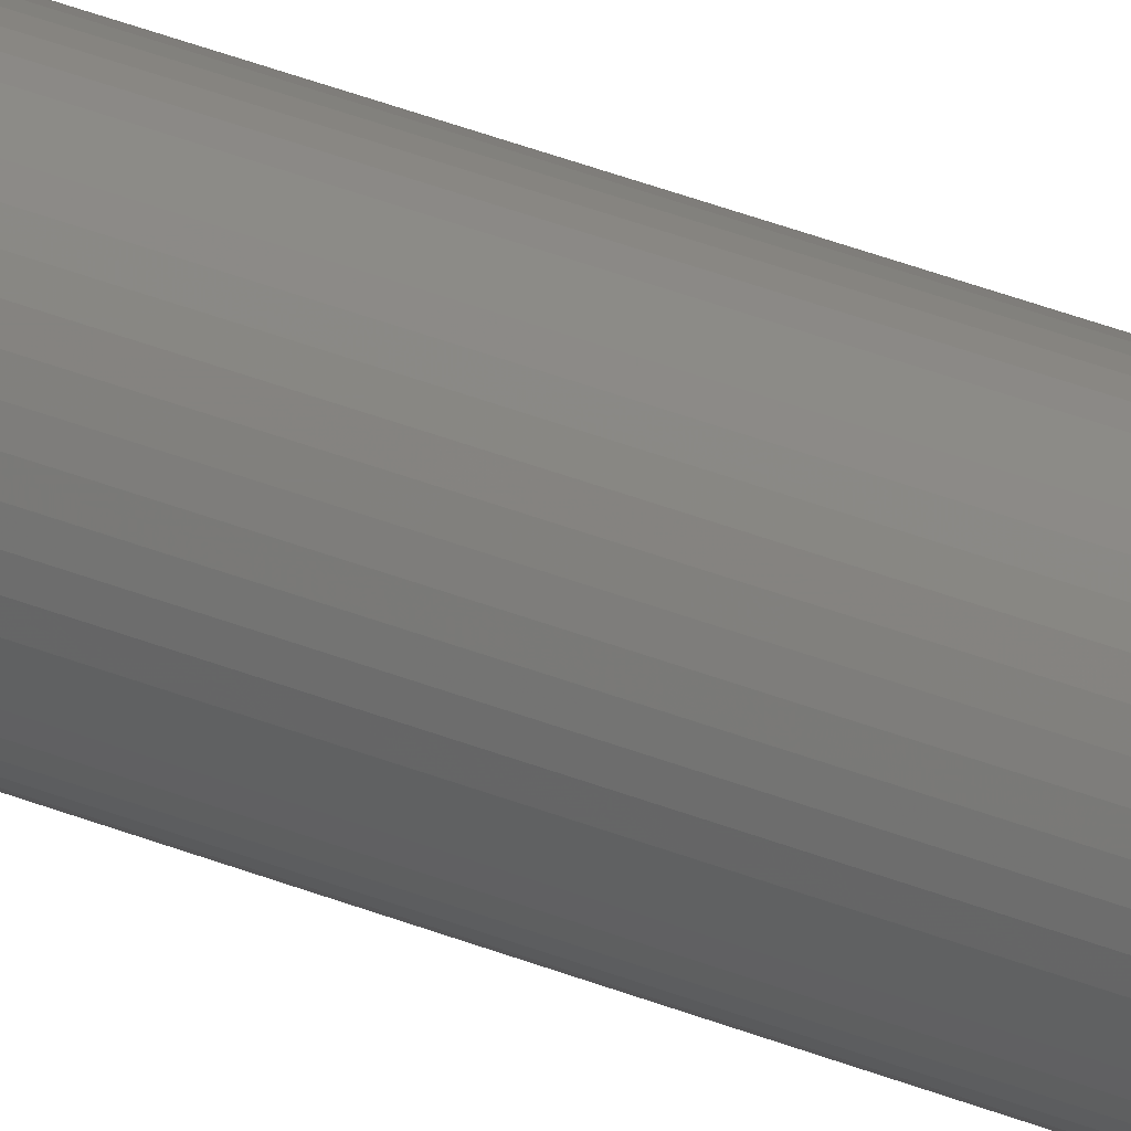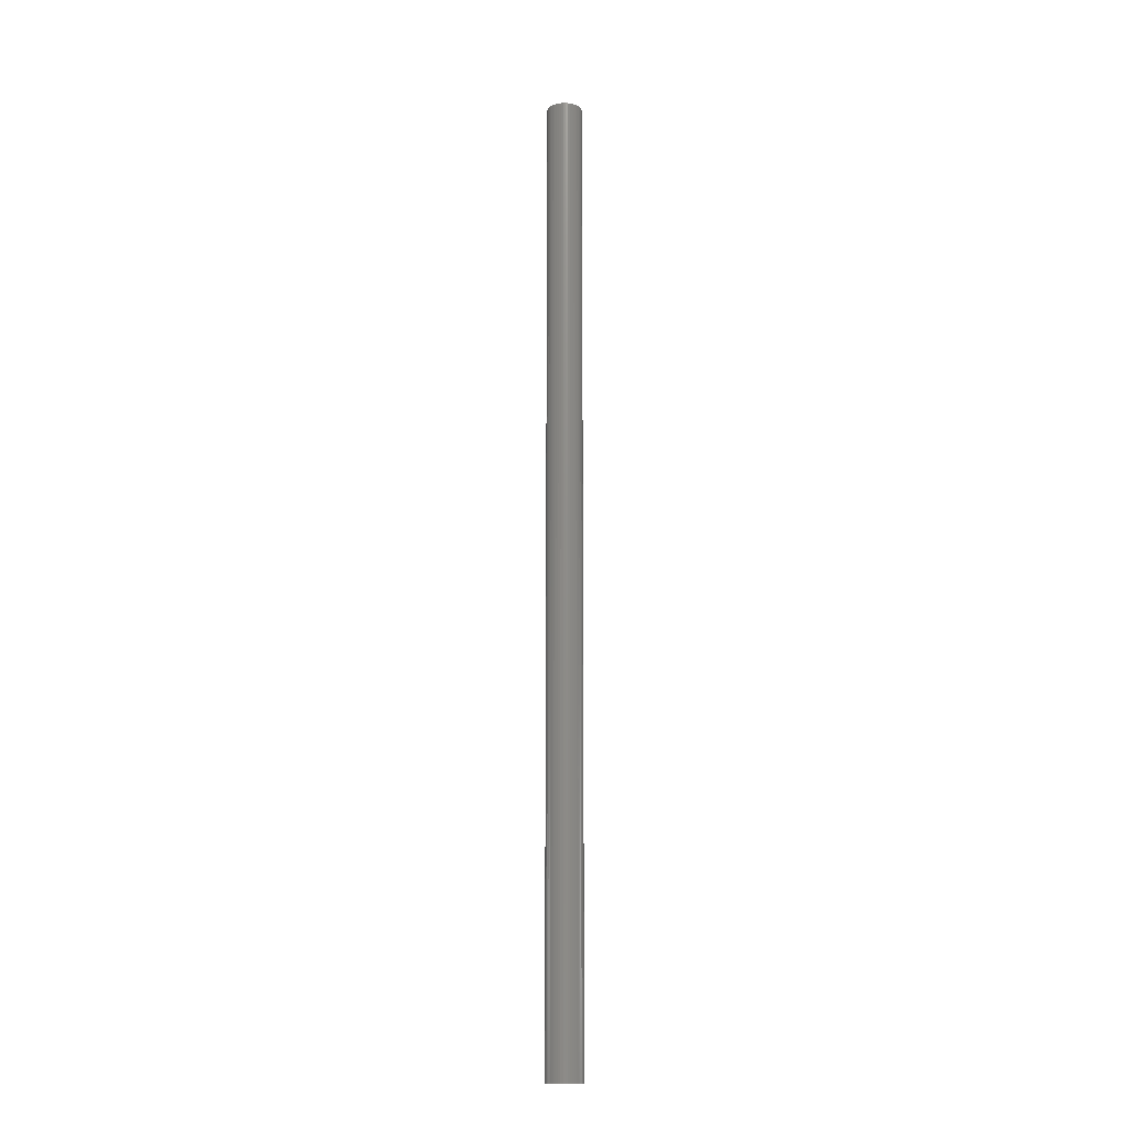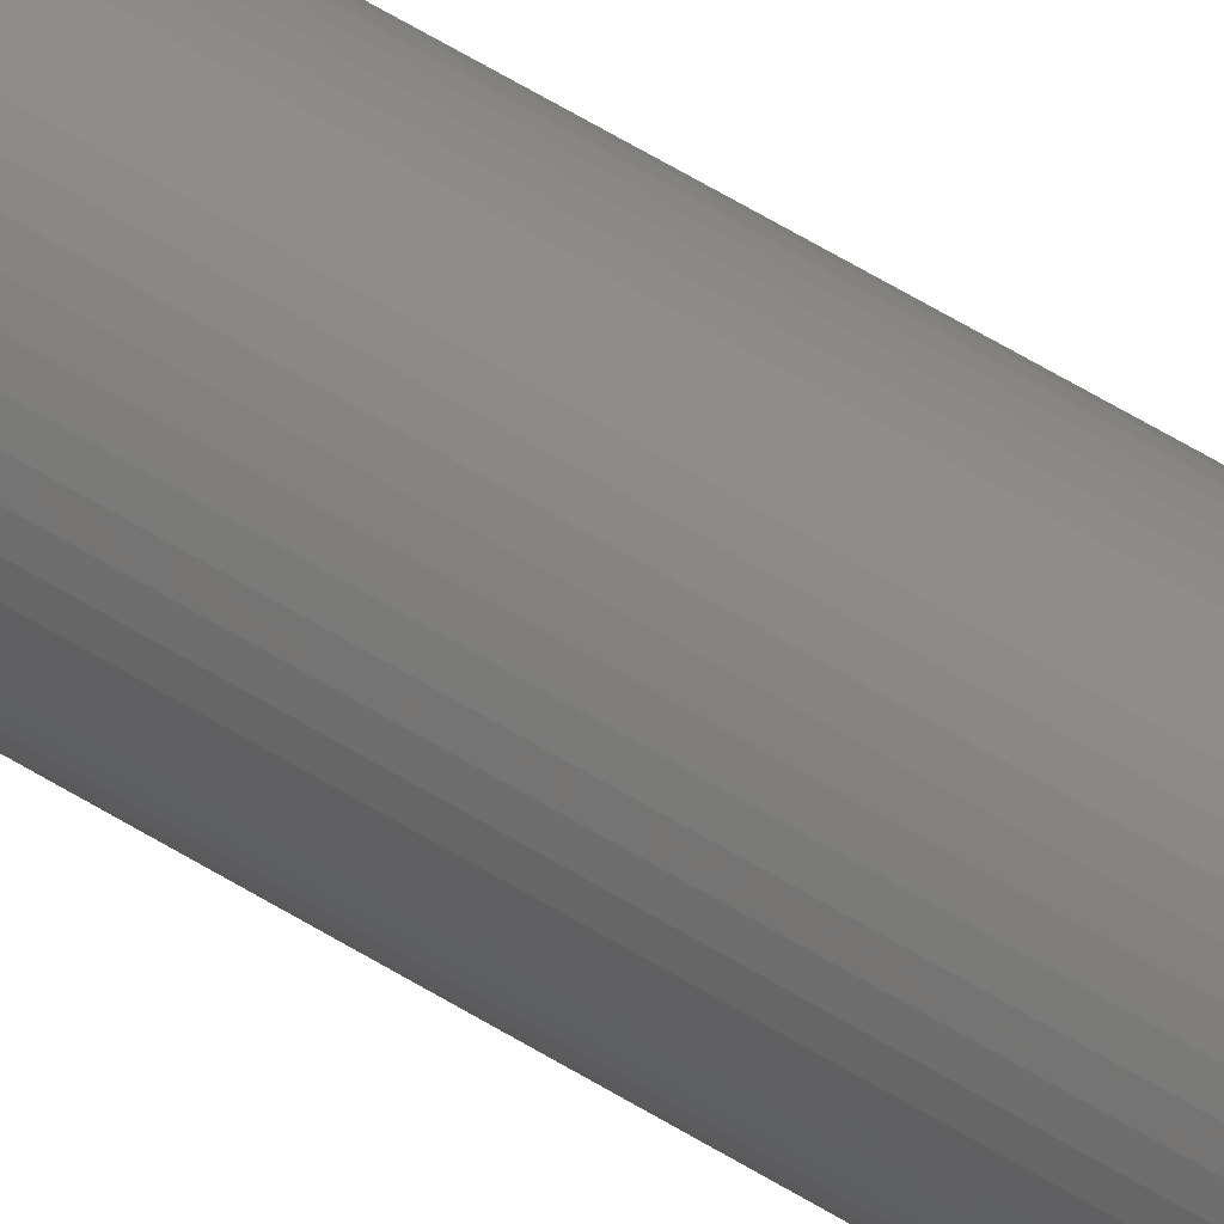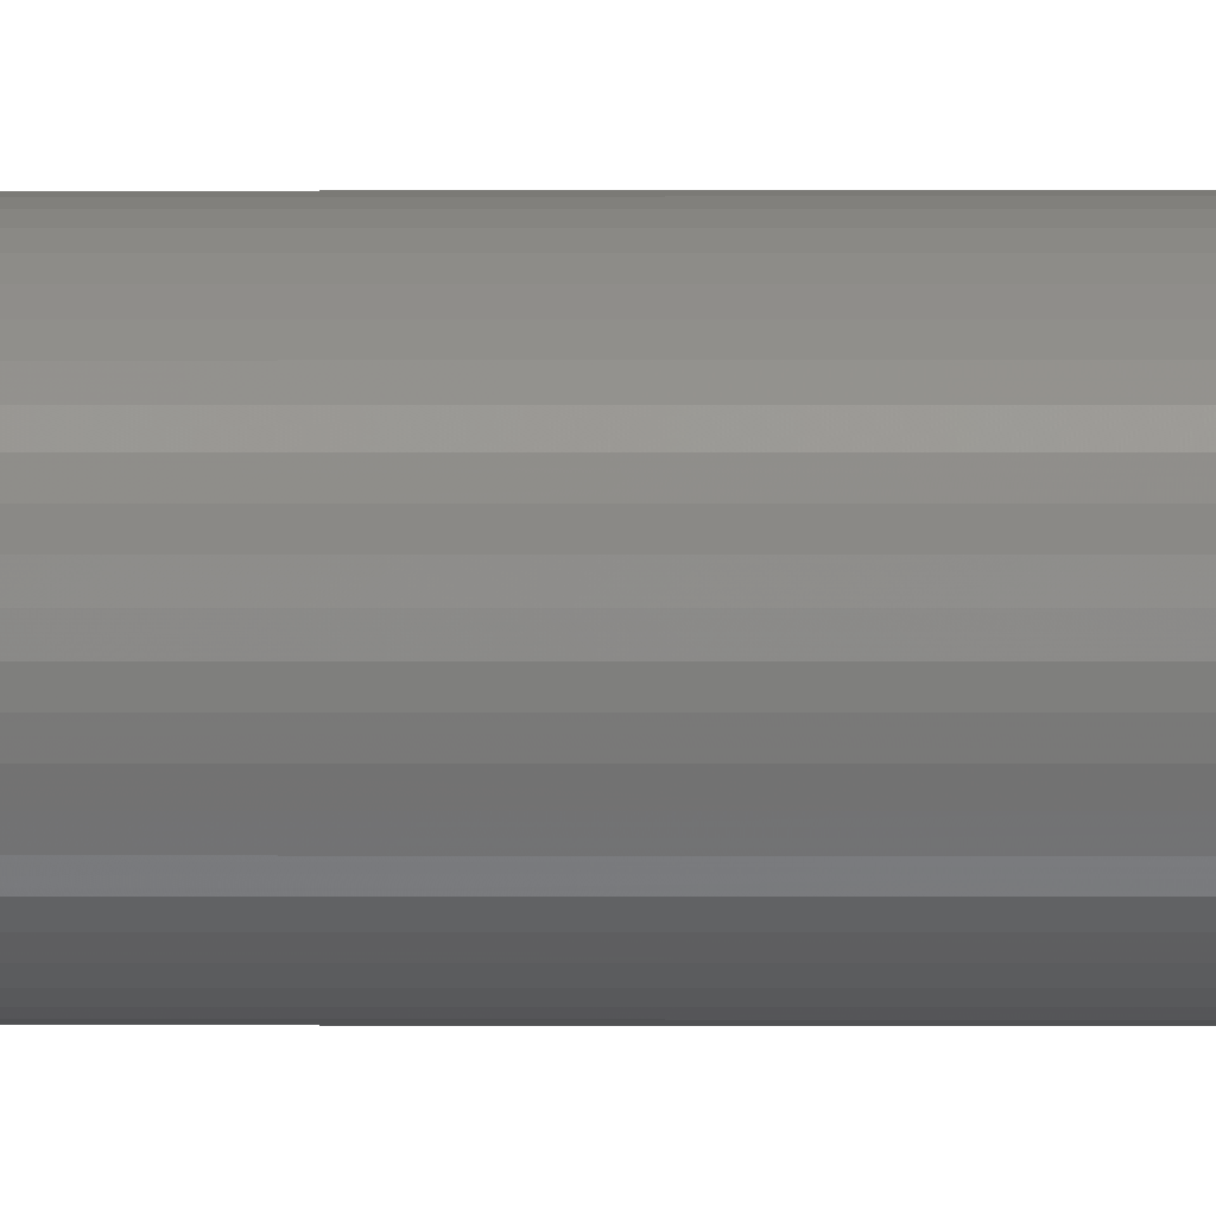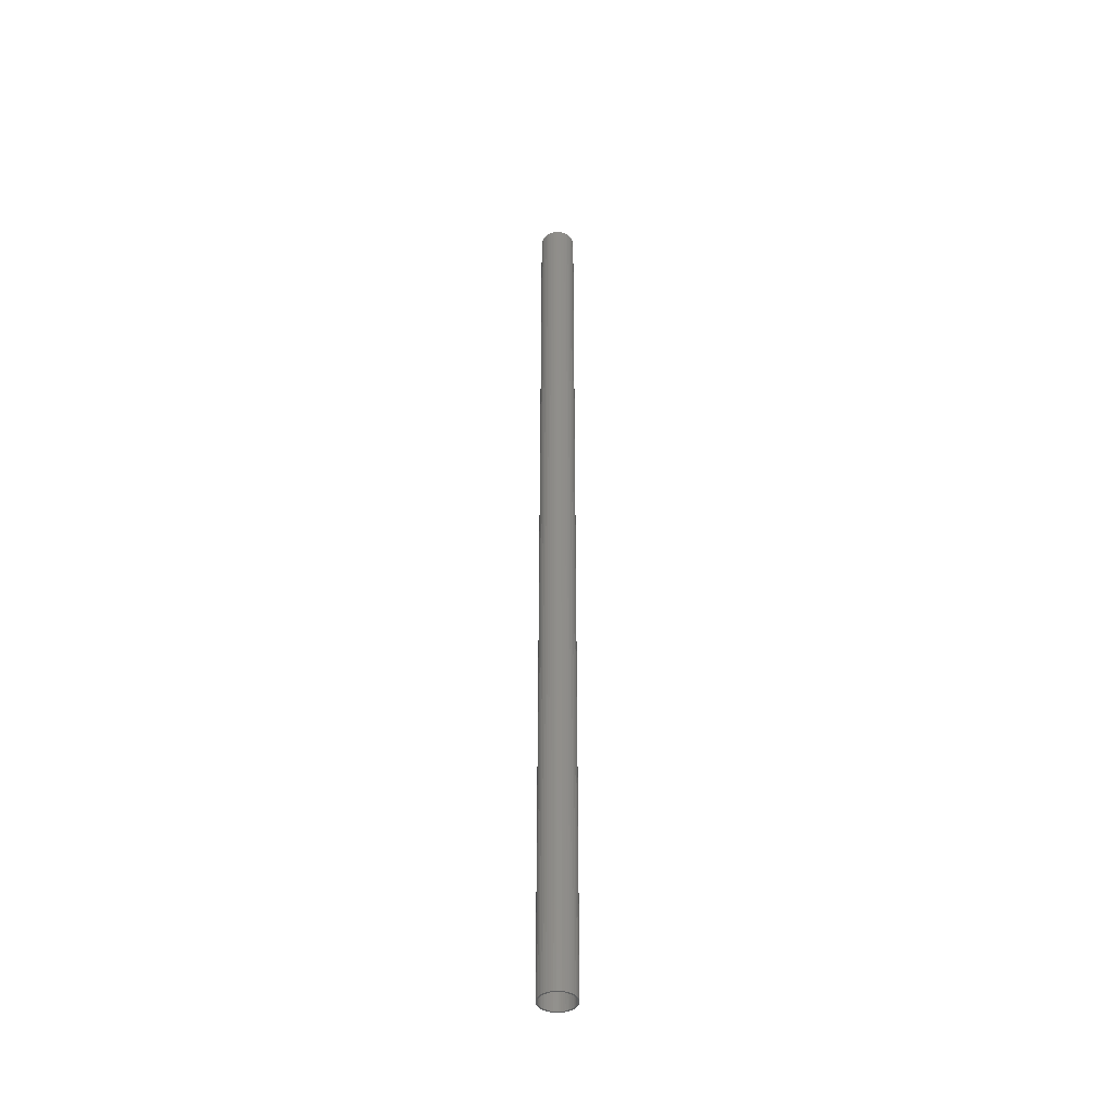
<metadata>
{"format":"stl","ext":"stl","renderer":"f3d","projection":"perspective","resolution":1024,"background":"white","views":[{"elev":25.5,"azim":126.2,"up":"+Y"},{"elev":-15.2,"azim":58.7,"up":"+Z"},{"elev":42.7,"azim":128.9,"up":"+Y"},{"elev":-0.0,"azim":92.7,"up":"+Y"},{"elev":-42.1,"azim":-65.6,"up":"+Z"}]}
</metadata>
<code>
# stl→obj: 200 verts, 400 faces
v 1.5 0 40.5
v 1.488 0.188 -40.5
v 1.488 0.188 40.5
v 1.5 0 -40.5
v -1.5 0 -40.5
v -1.488 0.188 40.5
v -1.488 0.188 -40.5
v -1.5 0 40.5
v 0.09418 1.497 -40.5
v -0.09418 1.497 40.5
v 0.09418 1.497 40.5
v -0.09418 1.497 -40.5
v 1.093 1.027 -40.5
v 0.9561 1.156 40.5
v 1.093 1.027 40.5
v 0.9561 1.156 -40.5
v -0.9561 1.156 -40.5
v -1.093 1.027 40.5
v -0.9561 1.156 40.5
v -1.093 1.027 -40.5
v -0.4635 1.427 -40.5
v -0.6387 1.357 40.5
v -0.4635 1.427 40.5
v -0.6387 1.357 -40.5
v 1.395 0.5522 40.5
v 1.314 0.7226 -40.5
v 1.314 0.7226 40.5
v 1.395 0.5522 -40.5
v 1.453 0.373 -40.5
v 1.453 0.373 40.5
v 0.6387 1.357 -40.5
v 0.4635 1.427 40.5
v 0.6387 1.357 40.5
v 0.4635 1.427 -40.5
v 0.2811 1.473 40.5
v 0.2811 1.473 -40.5
v 0.8037 1.266 40.5
v 0.8037 1.266 -40.5
v -1.395 0.5522 -40.5
v -1.314 0.7226 40.5
v -1.314 0.7226 -40.5
v -1.395 0.5522 40.5
v -1.214 0.8817 40.5
v -1.214 0.8817 -40.5
v -1.453 0.373 -40.5
v -1.453 0.373 40.5
v -0.8037 1.266 -40.5
v -0.8037 1.266 40.5
v -0.2811 1.473 40.5
v -0.2811 1.473 -40.5
v 1.488 -0.188 40.5
v 1.488 -0.188 -40.5
v -0.4635 -1.427 -40.5
v -0.2811 -1.473 40.5
v -0.4635 -1.427 40.5
v -0.2811 -1.473 -40.5
v -1.314 -0.7226 -40.5
v -1.395 -0.5522 40.5
v -1.395 -0.5522 -40.5
v -1.314 -0.7226 40.5
v 0.09418 -1.497 -40.5
v 0.2811 -1.473 40.5
v 0.09418 -1.497 40.5
v 0.2811 -1.473 -40.5
v 1.214 0.8817 40.5
v 1.214 0.8817 -40.5
v 1.395 -0.5522 40.5
v 1.453 -0.373 -40.5
v 1.453 -0.373 40.5
v 1.395 -0.5522 -40.5
v -0.09418 -1.497 40.5
v -0.09418 -1.497 -40.5
v -1.453 -0.373 40.5
v -1.453 -0.373 -40.5
v 0.4635 -1.427 -40.5
v 0.6387 -1.357 40.5
v 0.4635 -1.427 40.5
v 0.6387 -1.357 -40.5
v 1.35 0 40.5
v 1.339 0.1692 40.5
v 1.308 0.3357 40.5
v 1.339 -0.1692 40.5
v 1.255 0.497 40.5
v 1.183 0.6504 40.5
v 1.092 0.7935 40.5
v 0.9841 0.9241 40.5
v 0.8605 1.04 40.5
v 0.7234 1.14 40.5
v 0.5748 1.222 40.5
v 0.4172 1.284 40.5
v 0.253 1.326 40.5
v 0.08477 1.347 40.5
v -0.08477 1.347 40.5
v -0.253 1.326 40.5
v -0.4172 1.284 40.5
v -0.5748 1.222 40.5
v -0.7234 1.14 40.5
v -0.8605 1.04 40.5
v -0.9841 0.9241 40.5
v -1.092 0.7935 40.5
v -1.183 0.6504 40.5
v -1.255 0.497 40.5
v -1.308 0.3357 40.5
v -1.339 0.1692 40.5
v 1.308 -0.3357 40.5
v 1.255 -0.497 40.5
v 1.314 -0.7226 40.5
v 1.183 -0.6504 40.5
v 1.214 -0.8817 40.5
v 1.092 -0.7935 40.5
v 1.093 -1.027 40.5
v 0.9841 -0.9241 40.5
v 0.9561 -1.156 40.5
v 0.8605 -1.04 40.5
v 0.8037 -1.266 40.5
v 0.7234 -1.14 40.5
v 0.5748 -1.222 40.5
v 0.4172 -1.284 40.5
v 0.253 -1.326 40.5
v 0.08477 -1.347 40.5
v -0.08477 -1.347 40.5
v -0.253 -1.326 40.5
v -0.4172 -1.284 40.5
v -0.5748 -1.222 40.5
v -0.6387 -1.357 40.5
v -0.7234 -1.14 40.5
v -0.8037 -1.266 40.5
v -0.8605 -1.04 40.5
v -0.9561 -1.156 40.5
v -0.9841 -0.9241 40.5
v -1.093 -1.027 40.5
v -1.092 -0.7935 40.5
v -1.214 -0.8817 40.5
v -1.183 -0.6504 40.5
v -1.255 -0.497 40.5
v -1.308 -0.3357 40.5
v -1.339 -0.1692 40.5
v -1.488 -0.188 40.5
v -1.35 0 40.5
v 0.8037 -1.266 -40.5
v 0.9561 -1.156 -40.5
v 1.093 -1.027 -40.5
v 1.314 -0.7226 -40.5
v 1.214 -0.8817 -40.5
v -0.6387 -1.357 -40.5
v -1.093 -1.027 -40.5
v -0.9561 -1.156 -40.5
v -1.488 -0.188 -40.5
v 1.35 0 -40.5
v 1.339 -0.1692 -40.5
v 1.308 -0.3357 -40.5
v 1.339 0.1692 -40.5
v 1.255 -0.497 -40.5
v 1.183 -0.6504 -40.5
v 1.092 -0.7935 -40.5
v 0.9841 -0.9241 -40.5
v 0.8605 -1.04 -40.5
v 0.7234 -1.14 -40.5
v 0.5748 -1.222 -40.5
v 0.4172 -1.284 -40.5
v 0.253 -1.326 -40.5
v 0.08477 -1.347 -40.5
v -0.08477 -1.347 -40.5
v -0.253 -1.326 -40.5
v -0.4172 -1.284 -40.5
v -0.5748 -1.222 -40.5
v -0.7234 -1.14 -40.5
v -0.8037 -1.266 -40.5
v -0.8605 -1.04 -40.5
v -0.9841 -0.9241 -40.5
v -1.092 -0.7935 -40.5
v -1.214 -0.8817 -40.5
v -1.183 -0.6504 -40.5
v -1.255 -0.497 -40.5
v -1.308 -0.3357 -40.5
v -1.339 -0.1692 -40.5
v 1.308 0.3357 -40.5
v 1.255 0.497 -40.5
v 1.183 0.6504 -40.5
v 1.092 0.7935 -40.5
v 0.9841 0.9241 -40.5
v 0.8605 1.04 -40.5
v 0.7234 1.14 -40.5
v 0.5748 1.222 -40.5
v 0.4172 1.284 -40.5
v 0.253 1.326 -40.5
v 0.08477 1.347 -40.5
v -0.08477 1.347 -40.5
v -0.253 1.326 -40.5
v -0.4172 1.284 -40.5
v -0.5748 1.222 -40.5
v -0.7234 1.14 -40.5
v -0.8605 1.04 -40.5
v -0.9841 0.9241 -40.5
v -1.092 0.7935 -40.5
v -1.183 0.6504 -40.5
v -1.255 0.497 -40.5
v -1.308 0.3357 -40.5
v -1.339 0.1692 -40.5
v -1.35 0 -40.5
f 1 2 3
f 2 1 4
f 5 6 7
f 6 5 8
f 9 10 11
f 10 9 12
f 13 14 15
f 14 13 16
f 17 18 19
f 18 17 20
f 21 22 23
f 22 21 24
f 25 26 27
f 26 25 28
f 3 29 30
f 29 3 2
f 31 32 33
f 32 31 34
f 34 35 32
f 35 34 36
f 16 37 14
f 37 16 38
f 39 40 41
f 40 39 42
f 41 43 44
f 43 41 40
f 45 42 39
f 42 45 46
f 47 19 48
f 19 47 17
f 12 49 10
f 49 12 50
f 51 4 1
f 4 51 52
f 53 54 55
f 54 53 56
f 57 58 59
f 58 57 60
f 61 62 63
f 62 61 64
f 30 28 25
f 28 30 29
f 65 13 15
f 13 65 66
f 27 66 65
f 66 27 26
f 36 11 35
f 11 36 9
f 38 33 37
f 33 38 31
f 67 68 69
f 68 67 70
f 69 52 51
f 52 69 68
f 56 71 54
f 71 56 72
f 59 73 74
f 73 59 58
f 75 76 77
f 76 75 78
f 64 77 62
f 77 64 75
f 44 18 20
f 18 44 43
f 79 1 3
f 80 3 30
f 1 79 51
f 81 30 25
f 82 51 79
f 51 82 69
f 3 80 79
f 83 25 27
f 30 81 80
f 25 83 81
f 84 27 65
f 27 84 83
f 85 65 15
f 65 85 84
f 15 86 85
f 14 86 15
f 14 87 86
f 37 87 14
f 37 88 87
f 33 88 37
f 33 89 88
f 32 89 33
f 32 90 89
f 35 90 32
f 35 91 90
f 11 91 35
f 11 92 91
f 11 93 92
f 10 93 11
f 10 94 93
f 49 94 10
f 49 95 94
f 23 95 49
f 23 96 95
f 22 96 23
f 22 97 96
f 48 97 22
f 48 98 97
f 19 98 48
f 19 99 98
f 18 99 19
f 99 18 100
f 43 100 18
f 100 43 101
f 40 101 43
f 101 40 102
f 42 102 40
f 102 42 103
f 46 103 42
f 103 46 104
f 105 69 82
f 69 105 67
f 106 67 105
f 67 106 107
f 108 107 106
f 107 108 109
f 110 109 108
f 109 110 111
f 112 111 110
f 112 113 111
f 114 113 112
f 114 115 113
f 116 115 114
f 116 76 115
f 117 76 116
f 117 77 76
f 118 77 117
f 118 62 77
f 119 62 118
f 119 63 62
f 120 63 119
f 121 63 120
f 121 71 63
f 122 71 121
f 122 54 71
f 123 54 122
f 123 55 54
f 124 55 123
f 124 125 55
f 126 125 124
f 126 127 125
f 128 127 126
f 128 129 127
f 130 129 128
f 131 130 132
f 130 131 129
f 133 132 134
f 132 133 131
f 60 134 135
f 58 135 136
f 134 60 133
f 73 136 137
f 138 137 139
f 6 104 46
f 135 58 60
f 104 6 139
f 136 73 58
f 8 139 6
f 137 138 73
f 139 8 138
f 7 46 45
f 46 7 6
f 24 48 22
f 48 24 47
f 50 23 49
f 23 50 21
f 78 115 76
f 115 78 140
f 141 111 113
f 111 141 142
f 107 70 67
f 70 107 143
f 111 144 109
f 144 111 142
f 145 55 125
f 55 145 53
f 146 129 131
f 129 146 147
f 148 8 5
f 8 148 138
f 149 4 52
f 150 52 68
f 4 149 2
f 151 68 70
f 152 2 149
f 2 152 29
f 52 150 149
f 153 70 143
f 68 151 150
f 70 153 151
f 154 143 144
f 143 154 153
f 155 144 142
f 144 155 154
f 142 156 155
f 141 156 142
f 141 157 156
f 140 157 141
f 140 158 157
f 78 158 140
f 78 159 158
f 75 159 78
f 75 160 159
f 64 160 75
f 64 161 160
f 61 161 64
f 61 162 161
f 61 163 162
f 72 163 61
f 72 164 163
f 56 164 72
f 56 165 164
f 53 165 56
f 53 166 165
f 145 166 53
f 145 167 166
f 168 167 145
f 168 169 167
f 147 169 168
f 147 170 169
f 146 170 147
f 170 146 171
f 172 171 146
f 171 172 173
f 57 173 172
f 173 57 174
f 59 174 57
f 174 59 175
f 74 175 59
f 175 74 176
f 177 29 152
f 29 177 28
f 178 28 177
f 28 178 26
f 179 26 178
f 26 179 66
f 180 66 179
f 66 180 13
f 181 13 180
f 181 16 13
f 182 16 181
f 182 38 16
f 183 38 182
f 183 31 38
f 184 31 183
f 184 34 31
f 185 34 184
f 185 36 34
f 186 36 185
f 186 9 36
f 187 9 186
f 188 9 187
f 188 12 9
f 189 12 188
f 189 50 12
f 190 50 189
f 190 21 50
f 191 21 190
f 191 24 21
f 192 24 191
f 192 47 24
f 193 47 192
f 193 17 47
f 194 17 193
f 20 194 195
f 194 20 17
f 44 195 196
f 195 44 20
f 41 196 197
f 39 197 198
f 196 41 44
f 45 198 199
f 7 199 200
f 148 176 74
f 197 39 41
f 176 148 200
f 198 45 39
f 5 200 148
f 199 7 45
f 200 5 7
f 74 138 148
f 138 74 73
f 140 113 115
f 113 140 141
f 109 143 107
f 143 109 144
f 72 63 71
f 63 72 61
f 172 60 57
f 60 172 133
f 146 133 172
f 133 146 131
f 168 125 127
f 125 168 145
f 147 127 129
f 127 147 168
f 179 85 180
f 85 179 84
f 185 89 90
f 89 185 184
f 191 95 96
f 95 191 190
f 102 196 101
f 196 102 197
f 150 79 149
f 79 150 82
f 158 117 116
f 117 158 159
f 188 92 93
f 92 188 187
f 183 87 88
f 87 183 182
f 139 199 104
f 199 139 200
f 104 198 103
f 198 104 199
f 100 194 99
f 194 100 195
f 194 98 99
f 98 194 193
f 151 82 150
f 82 151 105
f 159 118 117
f 118 159 160
f 157 116 114
f 116 157 158
f 182 86 87
f 86 182 181
f 180 86 181
f 86 180 85
f 186 90 91
f 90 186 185
f 187 91 92
f 91 187 186
f 101 195 100
f 195 101 196
f 189 93 94
f 93 189 188
f 190 94 95
f 94 190 189
f 192 96 97
f 96 192 191
f 193 97 98
f 97 193 192
f 149 80 152
f 80 149 79
f 137 200 139
f 200 137 176
f 132 173 134
f 173 132 171
f 161 120 119
f 120 161 162
f 178 84 179
f 84 178 83
f 177 83 178
f 83 177 81
f 152 81 177
f 81 152 80
f 184 88 89
f 88 184 183
f 103 197 102
f 197 103 198
f 153 105 151
f 105 153 106
f 156 114 112
f 114 156 157
f 155 108 154
f 108 155 110
f 154 106 153
f 106 154 108
f 162 121 120
f 121 162 163
f 134 174 135
f 174 134 173
f 130 171 132
f 171 130 170
f 167 128 126
f 128 167 169
f 164 123 122
f 123 164 165
f 136 176 137
f 176 136 175
f 135 175 136
f 175 135 174
f 169 130 128
f 130 169 170
f 160 119 118
f 119 160 161
f 156 110 155
f 110 156 112
f 166 126 124
f 126 166 167
f 165 124 123
f 124 165 166
f 163 122 121
f 122 163 164

</code>
